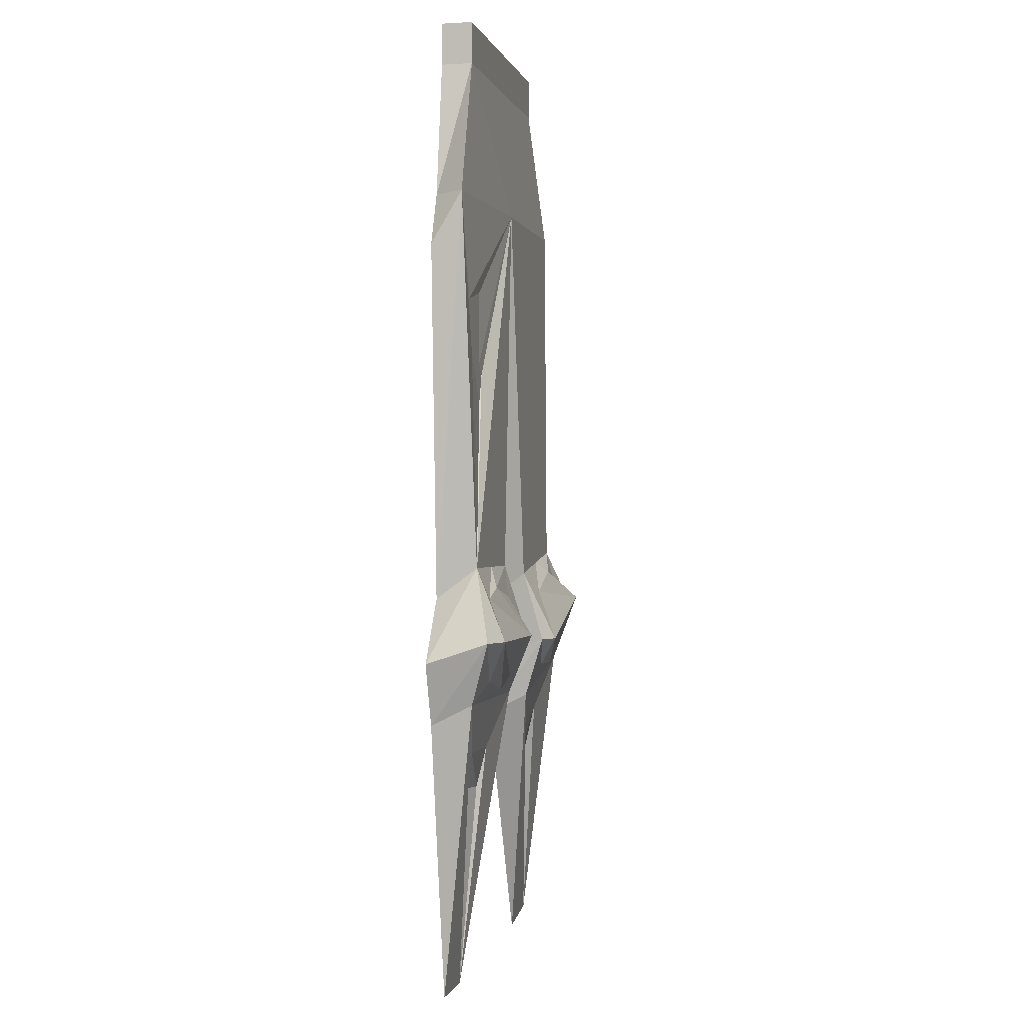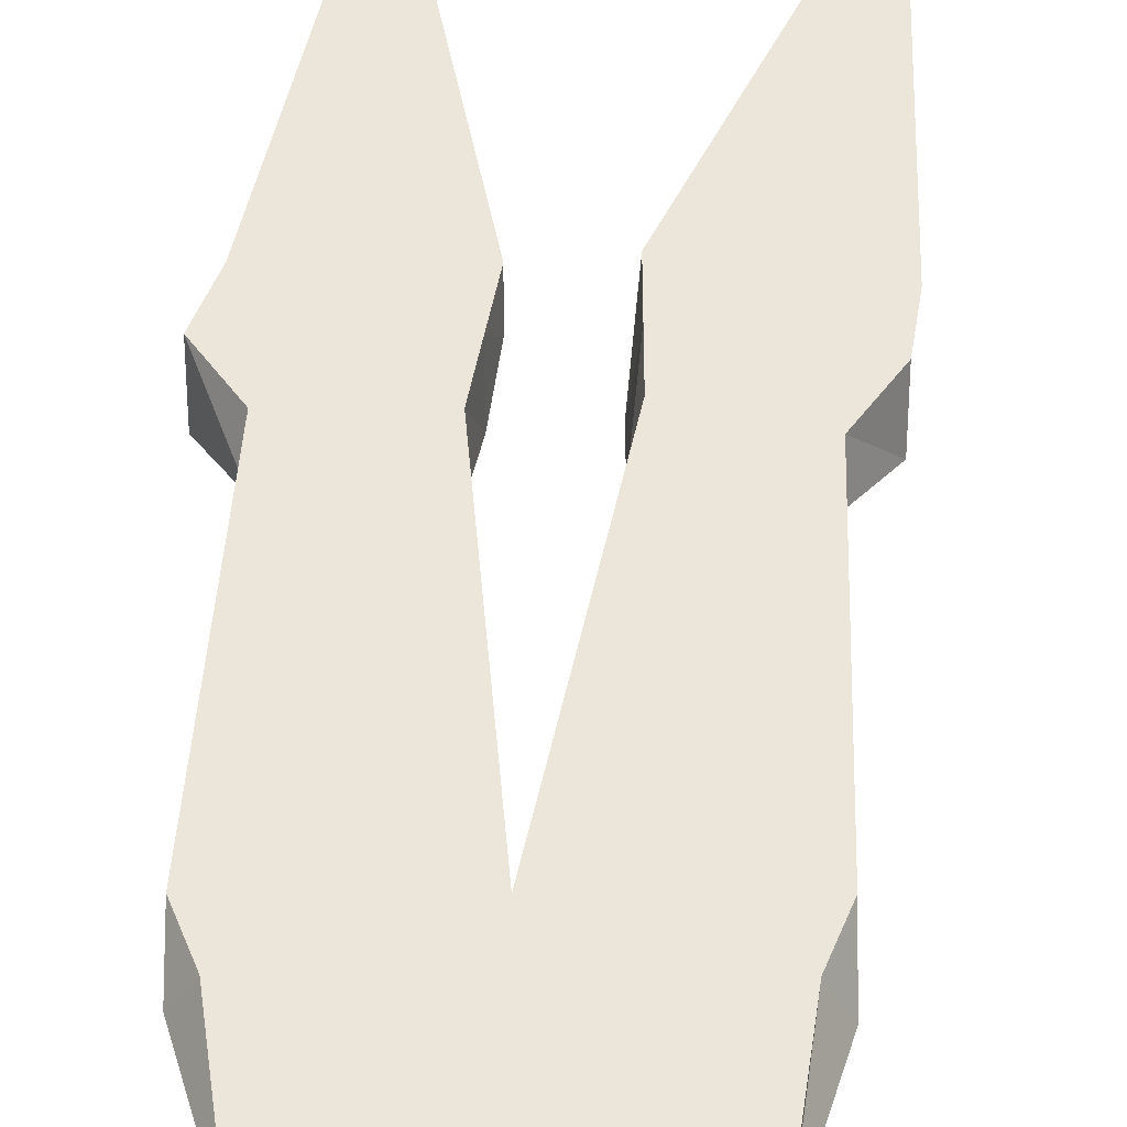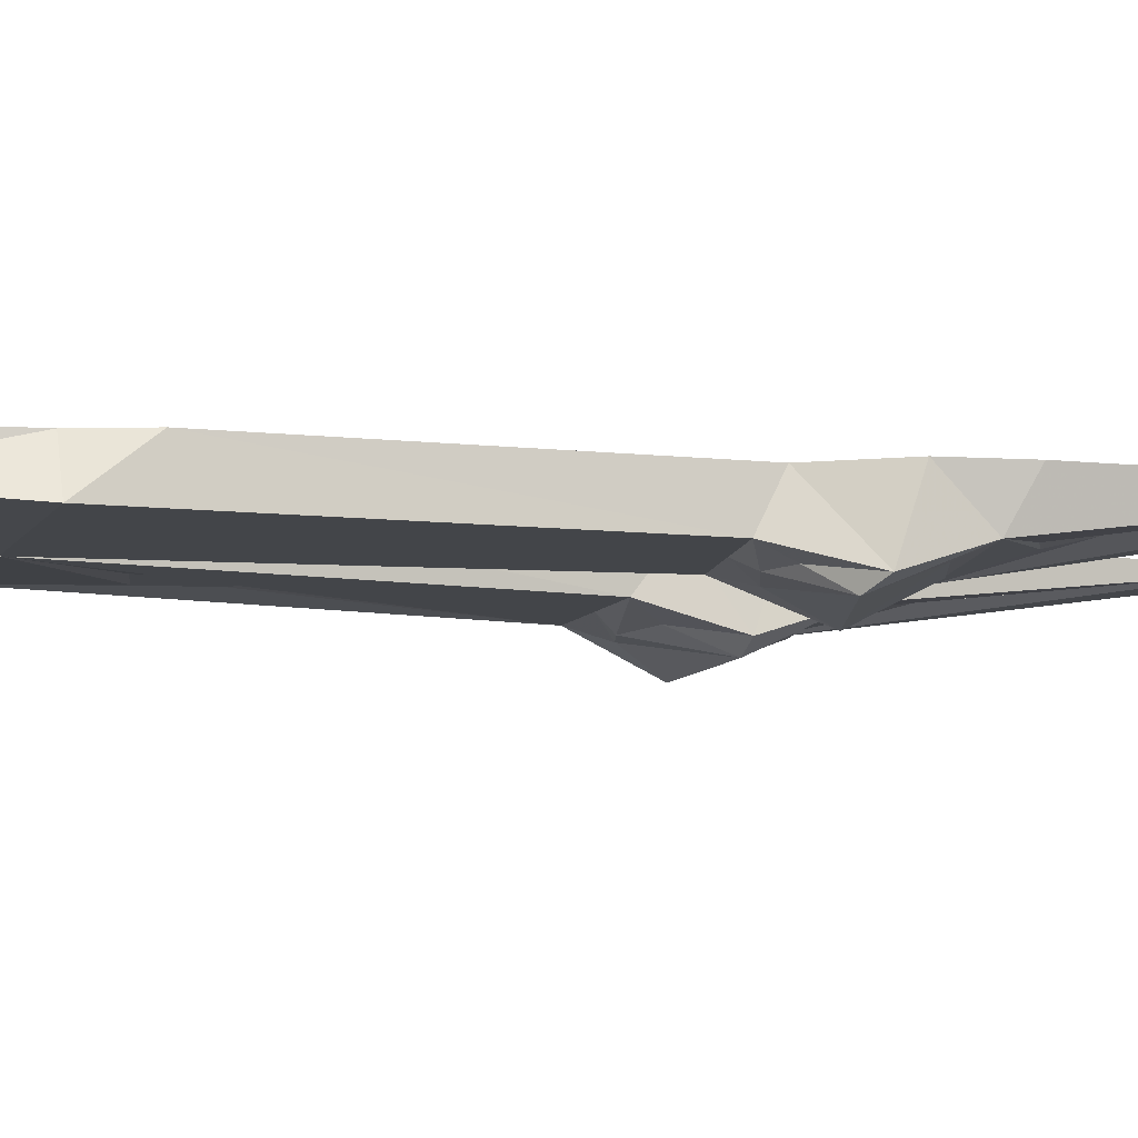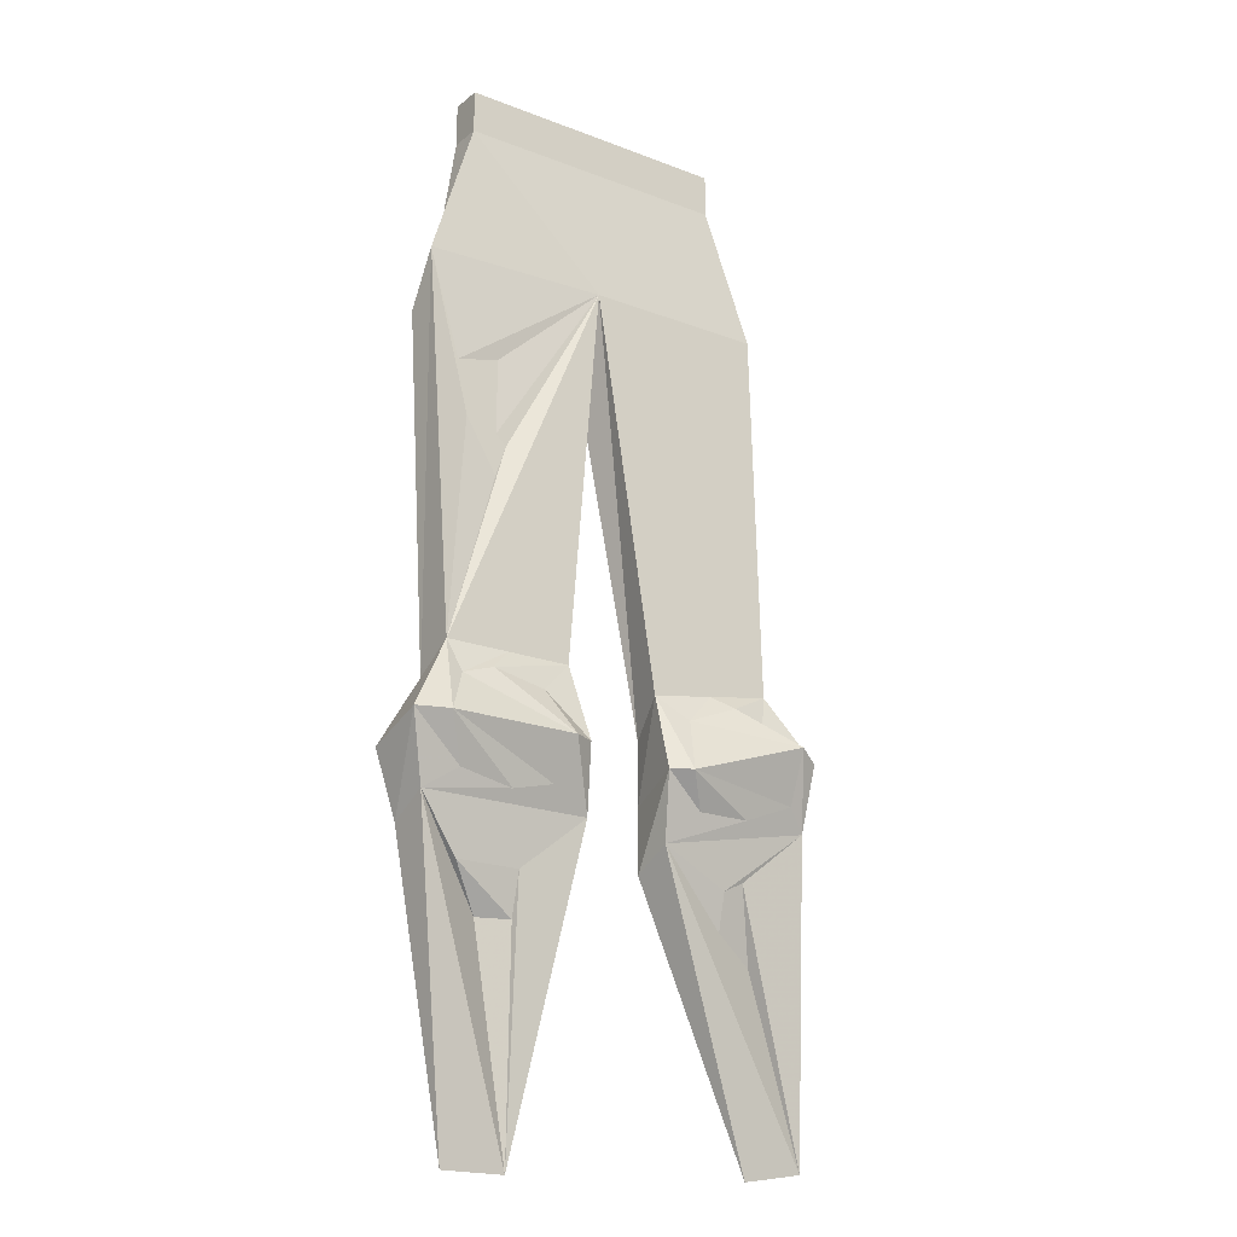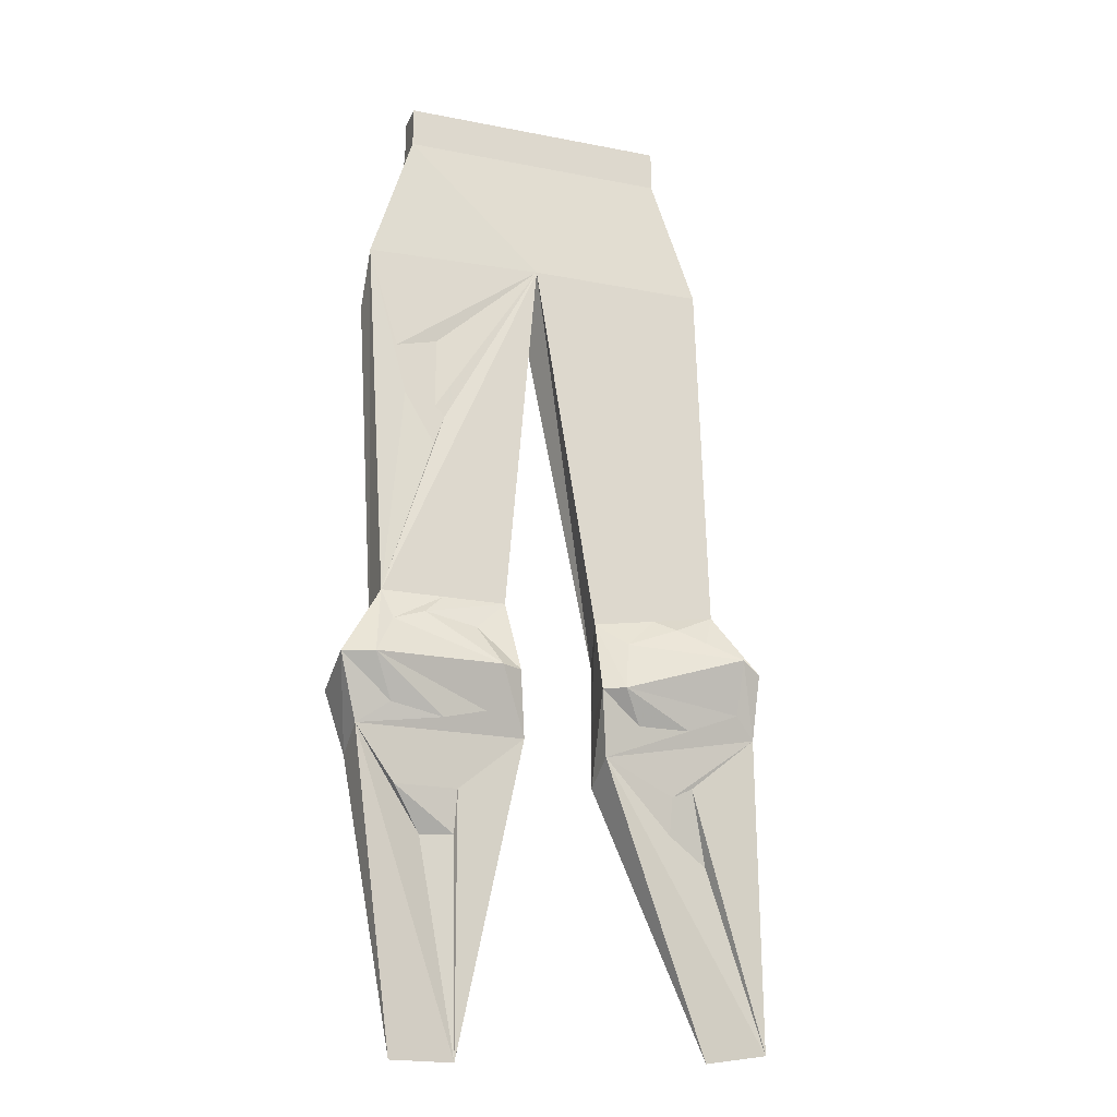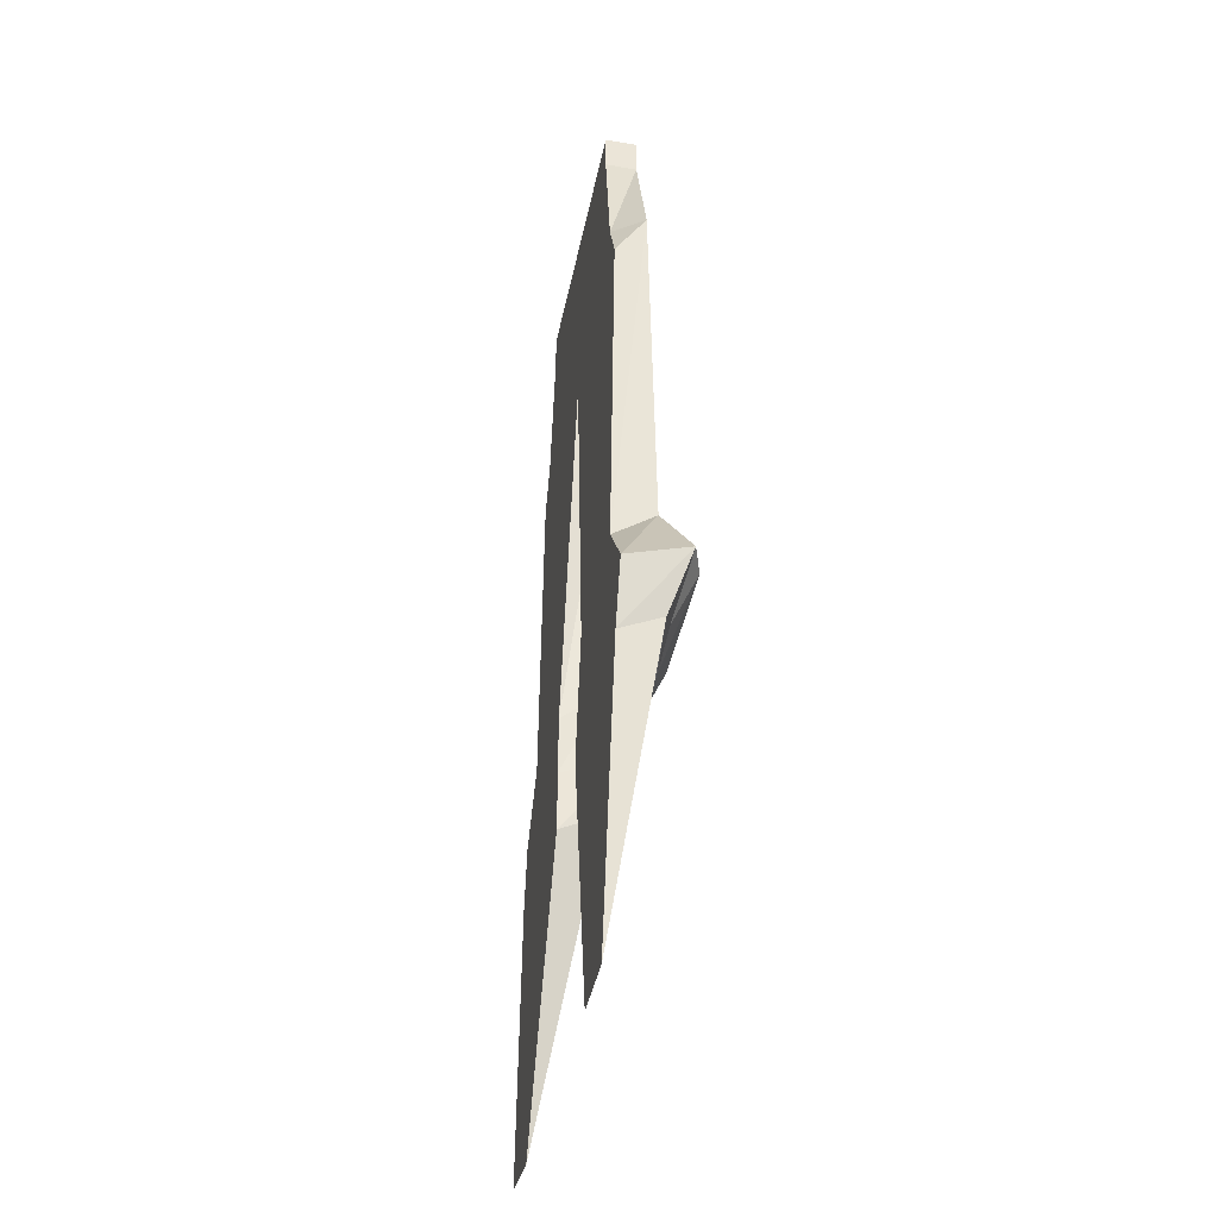
<metadata>
{"format":"obj","ext":"obj","renderer":"f3d","projection":"perspective","resolution":1024,"background":"white","views":[{"elev":-0.4,"azim":-77.3,"up":"+Z"},{"elev":46.9,"azim":0.1,"up":"+Y"},{"elev":-8.9,"azim":71.1,"up":"+Y"},{"elev":-20.1,"azim":-35.0,"up":"+Z"},{"elev":-21.6,"azim":-19.0,"up":"+Z"},{"elev":-43.0,"azim":-101.6,"up":"+Z"}]}
</metadata>
<code>
v 0.07031 -0.02344 0.3984
v 0.07031 0 0.3672
v 0.07031 0 0.3984
v -0.1328 0 0.3984
v -0.1328 -0.02344 0.3984
v -0.1328 -0.02344 0.3672
v 0.07031 -0.02344 0.3672
v 0.08594 0 0.2656
v -0.1328 0 0.3672
v -0.1484 0 0.2656
v -0.1641 -0.02344 0.2656
v -0.03125 -0.03125 0.2656
v 0.1016 -0.03125 0.2656
v 0.1016 0 0.2266
v -0.03125 0 0.2266
v -0.1641 0 0.2266
v -0.1484 0 -0.03906
v -0.1484 -0.03125 -0.01562
v -0.1328 -0.02344 0.1484
v -0.1406 -0.02344 0.1875
v -0.1094 -0.02344 0.1953
v -0.1094 -0.02344 0.1719
v -0.1094 -0.02344 0.1406
v -0.1016 -0.02344 0.1328
v -0.1016 -0.03125 -0.01562
v -0.05469 -0.03125 -0.01562
v 0.02344 0 -0.04688
v 0.01562 -0.03125 -0.02344
v 0.0625 -0.03125 -0.01562
v 0.1094 -0.03125 -0.007812
v 0.04688 -0.03125 0.1562
v 0.03125 -0.03125 0.1953
v 0.07031 -0.03125 0.2109
v 0.1094 0 -0.02344
v 0.07031 0 0.007812
v 0.05469 0 0.02344
v 0.02344 0 0.1641
v 0.05469 0 0.2109
v 0.007812 0 0.2031
v -0.007812 0 0.1875
v 0.1094 0 -0.3359
v 0.1562 0 -0.3281
v 0.1484 0 -0.1172
v 0.02344 0 -0.1406
v 0.1406 0 -0.07031
v 0.1406 -0.03125 -0.1016
v 0.09375 -0.02344 -0.1406
v 0.1094 -0.007812 -0.1953
v 0.02344 -0.03125 -0.125
v 0.01562 -0.04688 -0.07812
v 0.02344 0 -0.09375
v 0.1406 -0.04688 -0.05469
v 0.125 -0.05469 -0.04688
v 0.125 -0.03906 -0.08594
v 0.07812 -0.02344 -0.1484
v 0.07812 -0.01562 -0.1797
v 0.03125 -0.05469 -0.07812
v 0.03906 -0.03906 -0.03906
v 0.07812 -0.03906 -0.02344
v 0.1016 -0.03906 -0.03125
v -0.125 0 -0.3438
v -0.07812 0 -0.3438
v -0.03906 0 -0.1328
v -0.1641 0 -0.1328
v -0.04688 0 -0.08594
v -0.03906 -0.03125 -0.1172
v -0.08594 -0.02344 -0.1562
v -0.08594 -0.01562 -0.1875
v -0.1094 -0.007812 -0.1875
v -0.1641 -0.03125 -0.1172
v -0.1797 -0.04688 -0.07031
v -0.1797 0 -0.08594
v -0.05469 0 -0.03906
v -0.04688 -0.04688 -0.07031
v -0.0625 -0.05469 -0.07031
v -0.07031 -0.03906 -0.1016
v -0.1328 -0.02344 -0.1562
v -0.1562 -0.05469 -0.07031
v -0.1406 -0.03906 -0.03906
v -0.1172 -0.03906 -0.03125
v -0.07812 -0.03906 -0.03906
v 0.07031 0 -0.007812
v 0.07031 -0.03125 0.1797
v -0.1172 -0.02344 0.125
v -0.1094 -0.02344 0.1094
v -0.1016 -0.03906 -0.1094
v -0.1406 -0.03906 -0.1016
v 0.08594 -0.03906 -0.1016
v 0.04688 -0.03906 -0.1016
f 1 2 3
f 1 3 4
f 1 4 5
f 1 5 6
f 1 6 7
f 1 7 2
f 2 9 3
f 3 9 4
f 4 9 5
f 5 9 6
f 37 40 39
f 37 39 38
f 35 82 36
f 2 7 8
f 2 8 9
f 6 9 10
f 6 10 11
f 6 11 12
f 6 12 7
f 7 12 13
f 7 13 8
f 8 13 14
f 8 14 15
f 8 15 10
f 8 10 9
f 15 16 10
f 10 16 11
f 12 25 26
f 12 26 15
f 12 15 27
f 12 27 28
f 12 28 29
f 41 42 43
f 43 41 44
f 43 44 45
f 43 45 46
f 43 46 42
f 42 46 47
f 42 47 48
f 42 48 49
f 42 49 41
f 41 49 44
f 44 49 50
f 44 50 51
f 44 51 45
f 45 51 34
f 45 34 52
f 45 52 46
f 46 52 53
f 46 53 54
f 46 54 49
f 46 49 55
f 46 55 47
f 48 56 49
f 49 56 55
f 28 27 51
f 28 51 50
f 28 50 57
f 28 57 58
f 28 58 29
f 29 58 59
f 29 59 30
f 30 59 60
f 30 60 52
f 30 52 34
f 61 62 63
f 63 61 64
f 63 64 65
f 63 65 66
f 63 66 62
f 62 66 67
f 62 67 68
f 62 68 69
f 62 69 70
f 62 70 61
f 61 70 64
f 64 70 71
f 64 71 72
f 64 72 65
f 65 72 73
f 65 73 74
f 65 74 66
f 66 74 75
f 66 75 76
f 66 76 70
f 66 70 77
f 66 77 67
f 69 77 70
f 18 17 72
f 18 72 71
f 18 71 78
f 18 78 79
f 18 79 25
f 25 79 80
f 25 80 26
f 26 80 81
f 26 81 74
f 26 74 73
f 26 73 15
f 34 51 27
f 73 72 17
f 76 86 70
f 70 86 87
f 70 87 71
f 71 87 78
f 74 81 75
f 60 53 52
f 49 54 88
f 49 88 89
f 49 89 50
f 50 89 57
f 11 16 17
f 11 17 18
f 11 18 19
f 11 19 20
f 11 20 12
f 12 20 21
f 12 21 22
f 12 22 23
f 12 23 24
f 12 24 18
f 12 18 25
f 12 29 30
f 12 30 31
f 12 31 32
f 12 32 13
f 13 32 33
f 13 33 30
f 13 30 14
f 14 30 34
f 14 34 35
f 14 35 36
f 14 36 27
f 14 27 37
f 14 37 38
f 14 38 15
f 15 38 39
f 15 39 40
f 15 40 27
f 27 40 37
f 15 73 17
f 15 17 16
f 34 27 82
f 34 82 35
f 36 82 27
f 33 83 30
f 30 83 31
f 22 19 84
f 22 84 23
f 24 85 18
f 18 85 19
f 19 85 84
f 75 81 80
f 75 80 79
f 75 79 78
f 75 78 76
f 76 78 86
f 78 87 86
f 57 88 54
f 57 54 53
f 57 53 58
f 58 53 59
f 59 53 60
f 57 89 88
f 47 55 56
f 47 56 48
f 67 77 68
f 68 77 69
f 31 83 32
f 32 83 33
f 22 21 20
f 22 20 19
f 23 84 85
f 23 85 24

</code>
